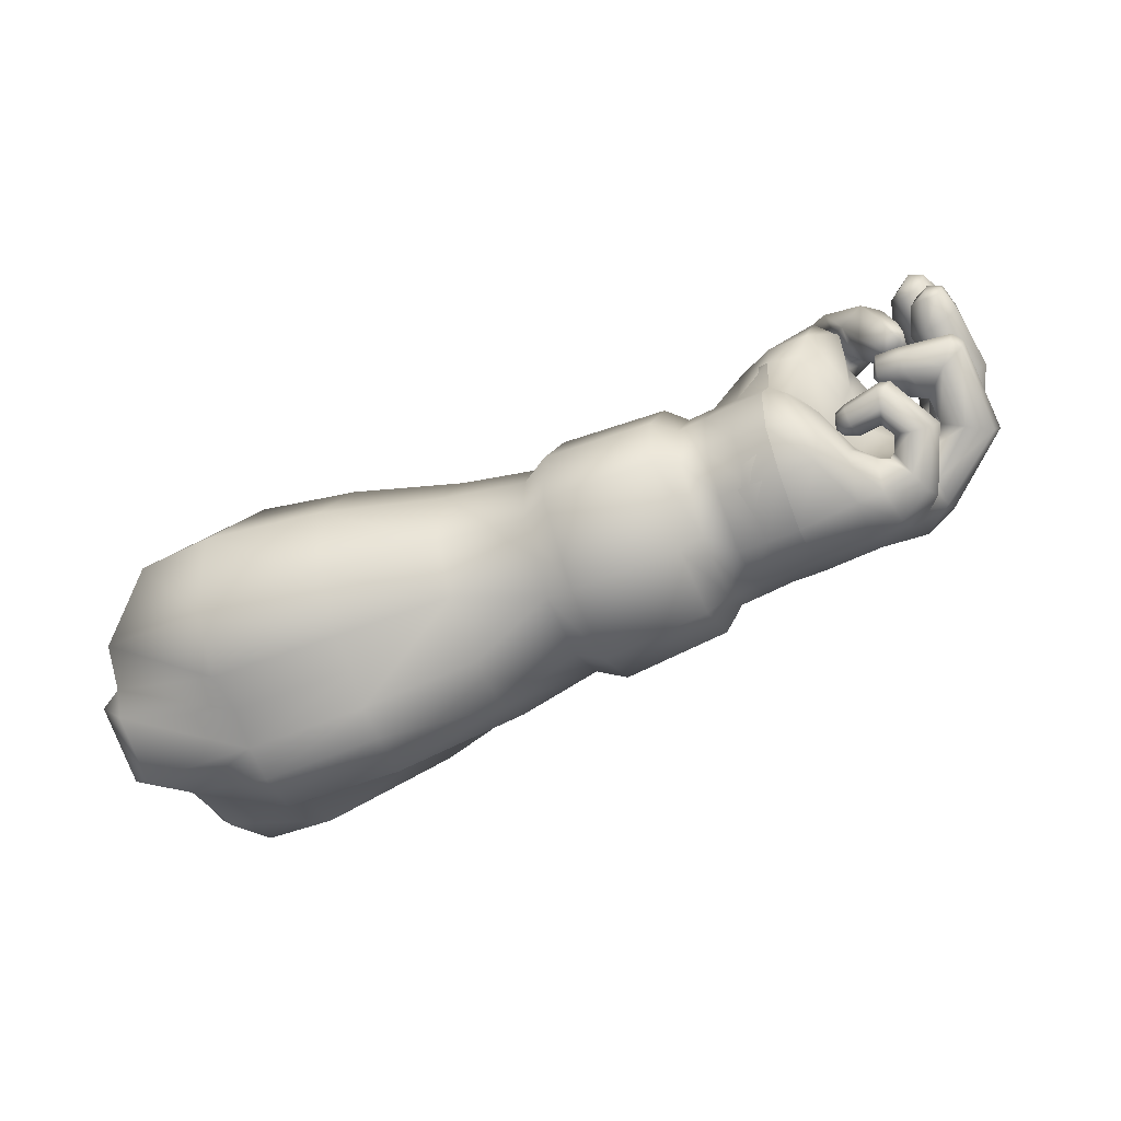
<metadata>
{"format":"obj","ext":"obj","renderer":"f3d","projection":"perspective","resolution":1024,"background":"white","views":[{"elev":-74.4,"azim":21.5,"up":"+Y"}]}
</metadata>
<code>
o Mesh.404_DrawCall_231.007
v 18.14 28.71 0.5197
v 18.1 28.62 0.2402
v 18.11 28.73 0.4352
v 18.53 28.72 0.9348
v 18.78 28.63 0.8006
v 18.53 28.79 1.569
v 18.74 28.73 1.708
v 18.65 28.75 1.808
v 18.73 28.54 1.772
v 18.64 28.55 1.882
v 18.66 28.32 1.763
v 18.57 28.34 1.861
v 18.42 28.26 1.662
v 18.06 28.36 1.915
v 18.04 28.29 1.76
v 17.82 28.44 1.91
v 17.78 28.38 1.778
v 17.74 28.44 1.762
v 17.85 28.42 1.537
v 17.87 28.64 1.51
v 18.07 28.63 1.418
v 18.11 28.8 1.683
v 17.85 28.1 0.8491
v 17.91 28.01 0.4746
v 17.86 28.11 0.646
v 17.93 28.14 1.188
v 18.17 28.08 1.169
v 17.78 28.21 1.499
v 17.87 28.19 1.692
v 17.79 28.21 1.698
v 17.85 28.03 1.768
v 17.75 28.05 1.792
v 17.76 27.87 1.763
v 17.68 27.88 1.774
v 17.65 27.8 1.591
v 17.32 27.93 1.692
v 17.32 27.84 1.532
v 17.22 27.99 1.642
v 17.22 27.93 1.512
v 17.19 27.99 1.508
v 17.24 27.96 1.429
v 17.28 28.1 1.387
v 17.41 28.09 1.336
v 17.41 28.22 1.446
v 18.38 29.57 1.97
v 18.39 29.63 2.196
v 18.25 29.78 1.982
v 18.52 29.57 2.22
v 18.42 29.67 2.299
v 18.63 29.66 2.278
v 18.57 29.84 2.375
v 18.72 29.78 2.318
v 18.61 29.9 2.331
v 18.81 29.83 2.158
v 18.71 29.97 2.15
v 18.95 29.83 1.682
v 18.82 30 1.706
v 18.94 30.01 1.031
v 18.78 30.19 1.129
v 18.22 29.99 0.1261
v 18.24 30.07 0.4161
v 18.03 30 0.1161
v 18.01 30.11 0.4872
v 17.68 30.27 0.7079
v 18.46 28.91 1.927
v 18.54 29 2.222
v 18.3 29.06 1.915
v 18.69 29 2.23
v 18.58 29.06 2.289
v 18.77 29.11 2.25
v 18.66 29.27 2.3
v 18.8 29.27 2.243
v 18.68 29.34 2.237
v 18.88 29.32 1.991
v 18.69 29.43 1.947
v 18.95 29.29 1.359
v 18.75 29.41 1.413
v 18.69 29.35 0.5941
v 18.51 29.46 0.7591
v 18.23 29.27 0.1052
v 18.24 29.36 0.3797
v 18.19 29.4 0.3885
v 16.49 27.52 1.395
v 16.48 27.48 0.8044
v 16.86 27.52 1.394
v 16.14 27.53 0.7937
v 16.52 27.72 0.3816
v 16.18 27.75 0.3586
v 16.59 28.14 0.1129
v 16.25 28.15 0.1178
v 16.71 28.83 -0.000804
v 16.36 28.82 -0.000618
v 16.79 29.3 0.04146
v 16.49 29.55 0.2067
v 16.87 29.73 0.1955
v 16.92 30.05 0.5613
v 17.52 29.9 0.08486
v 16.27 28.28 2.058
v 16.62 28.22 2.089
v 16.37 28.82 1.981
v 16.53 27.71 1.859
v 16.78 27.7 1.801
v 17 27.7 1.652
v 17.18 27.57 1.208
v 17.23 27.74 1.322
v 17.45 27.75 1.141
v 17.32 28.18 1.194
v 17.56 28.17 0.9891
v 17.41 28.75 0.9915
v 17.69 28.76 0.8749
v 17.57 29.37 1.056
v 17.84 29.37 0.8223
v 17.78 29.99 0.9964
v 17.94 29.94 0.8029
v 17.43 29.37 -0.005555
v 17.33 28.67 -0.008421
v 17.22 28.05 0.1631
v 17.14 27.65 0.4145
v 17.11 27.49 0.8558
v 18 28.14 0.6099
v 17.68 28.17 0.9451
v 17.98 28.3 0.8865
v 17.93 28.79 0.8411
v 18.07 28.61 0.8287
v 18.29 28.6 1.04
v 18.27 28.64 1.334
v 17.45 30.49 1.496
v 17.66 30.22 1.067
v 16.97 30.43 1.09
v 17.67 30.12 1.446
v 17.63 29.86 1.63
v 17.93 29.89 1.63
v 17.72 29.82 1.77
v 18.01 29.38 1.612
v 17.79 29.36 1.756
v 18.04 29.16 1.659
v 17.91 29.14 1.76
v 18.55 29.51 2.015
v 18.47 29.58 1.49
v 18.7 29.49 1.523
v 18.44 29.73 0.894
v 18.68 29.65 0.8502
v 18.24 29.44 0.3773
v 18.25 29.5 0.09227
v 18.12 29.39 0.1507
v 18.69 28.9 1.969
v 18.52 28.87 1.377
v 18.77 28.86 1.34
v 18.27 28.92 0.7134
v 18.5 28.91 0.5556
v 18.18 28.77 0.4394
v 18.13 28.79 0.1206
v 18.03 28.71 0.2321
v 17.66 29.82 2.048
v 17.46 30.18 2.175
v 17.33 29.71 2.181
v 17.61 29.82 2.064
v 17.61 30.19 2.226
v 17.71 29.78 2.113
v 17.98 29.81 2.253
v 17.8 29.28 2.026
v 18.07 29.26 2.157
v 17.9 29.1 1.956
v 18.1 29.08 2.073
v 17.78 29.91 1.286
v 17.57 29.61 1.49
v 17.43 29.24 1.457
v 17.17 29.32 2.078
v 16.82 29.33 2.129
v 16.96 28.82 1.793
v 16.73 28.83 1.985
v 16.85 28.21 2.001
v 16.37 28.82 1.981
v 16.82 29.33 2.129
v 16.53 29.71 2.027
v 16.73 28.83 1.985
v 16.62 28.22 2.09
v 16.27 28.28 2.059
v 16.53 27.71 1.859
v 16.19 27.81 1.829
v 16.15 27.57 1.405
v 16.14 27.53 0.7936
v 16.49 27.52 1.396
v 16.48 27.48 0.8039
v 16.52 27.72 0.3813
v 16.18 27.75 0.3584
v 16.59 28.14 0.113
v 16.87 29.73 0.1946
v 16.49 29.55 0.2056
v 16.92 30.05 0.5613
v 16.25 28.15 0.1176
v 16.6 30.14 1.002
v 17.7 28.08 0.2544
v 17.58 27.82 0.3174
v 17.91 27.8 0.548
v 17.47 27.63 0.4758
v 17.81 27.63 0.6894
v 16.19 27.81 1.828
v 16.15 27.57 1.404
v 17.73 28.38 0.01275
v 18.01 28.17 0.3094
v 18.07 28.39 0.1793
v 17.85 28.71 0.1432
v 17.88 29.02 -0.07869
v 18.13 29.02 0.01478
v 17.98 29.38 0.06693
v 18 29.7 -0.02239
v 17.39 27.57 0.858
v 17.72 27.61 0.9006
v 18.07 29.39 0.7545
v 18.21 29.24 0.7268
v 18.16 28.92 0.7603
v 17.58 27.74 1.094
v 17.63 27.79 1.123
v 17.84 28.08 0.4119
v 18 29.05 1.802
v 18.17 29.01 1.928
v 18.24 29.07 1.97
v 18.41 29.08 2.191
v 18.5 29.32 2.204
v 18.3 29.74 2.192
v 18.48 29.93 2.278
v 17.22 28.12 1.471
v 17.28 28.17 1.453
v 18.2 29.91 0.7263
v 16.97 30.19 1.798
v 17.48 30.52 1.864
v 16.96 29.92 2.122
v 17.85 27.71 1.287
v 17.38 27.91 1.383
v 18.02 28.4 1.453
v 17.17 28.79 1.312
v 17.77 28.66 1.736
v 17.82 28.72 1.728
v 16.89 29.75 2.174
v 16.6 30.14 1.001
v 16.24 29.85 0.8533
v 15.98 28.4 2.008
v 16.12 29.15 1.912
v 18.19 28.36 1.372
v 18.45 30 2.087
v 18.51 30.06 1.675
v 16.16 29.41 0.2148
v 16.71 28.84 -0.001795
v 16.36 28.82 -0.000866
v 16.79 29.3 0.04129
v 16.89 29.75 2.174
v 16.96 29.92 2.123
v 16.59 30.1 1.721
v 16.97 30.19 1.799
v 16.97 30.43 1.09
v 18.18 29.71 0.0367
v 18.86 29.78 0.9189
v 18.87 29.62 1.609
v 18.71 29.64 2.097
v 18.12 28.75 1.875
v 18.08 28.58 1.944
v 17.39 28.22 1.612
v 17.35 28.09 1.699
v 18.17 27.91 1.216
v 18.06 27.75 1.26
v 17.09 28.2 1.686
v 18.21 28.31 1.099
v 18.42 28.16 1.02
v 18.23 29.13 1.766
v 18.18 29.86 2.108
v 18.24 29.28 2.032
v 18.19 29.91 1.781
v 18.25 29.34 1.752
v 18.66 29.11 0.5136
v 18.94 29.06 1.331
v 18.85 29.1 1.996
v 18.43 29.35 1.918
v 17.56 30.46 1.98
v 17.6 30.5 1.543
v 16.59 30.1 1.721
v 16.22 29.72 1.567
v 16.52 29.71 2.027
v 17.7 28.04 1.066
v 17.7 27.85 1.287
v 17.76 28.07 1.232
v 17.61 27.89 1.413
v 17.66 28.09 1.367
v 16.05 28.82 -0.005949
v 15.95 28.19 0.08302
v 15.88 27.8 0.3466
v 18.16 29.08 0.895
v 18.36 29.04 1.441
v 18.29 29.37 0.9255
v 18.48 29.33 1.457
v 18.23 29.57 0.7123
v 18.26 29.97 1.044
v 18.3 29.83 1.555
v 15.9 27.9 1.799
v 15.86 27.66 1.373
v 15.84 27.61 0.7885
v 18.46 30.22 1.157
v 17.86 28.7 1.888
v 17.84 28.57 1.949
v 17.26 28.17 1.597
v 17.24 28.08 1.652
v 18.78 28.42 0.8023
v 18.7 28.21 0.8633
v 16.16 29.41 0.2146
v 16.24 29.85 0.854
v 13.05 27.69 1.974
v 11.86 27.46 2.16
v 13 27.41 1.454
v 10.72 27.73 -0.1384
v 11.96 28.08 -0.2546
v 10.61 27.39 -0.00148
v 14.03 28.33 2.073
v 13.16 28.31 2.241
v 13.94 27.78 1.844
v 13.24 28.77 -0.2955
v 13.35 29.4 -0.1634
v 14.11 28.78 -0.1409
v 16.22 29.72 1.568
v 15.91 29.59 1.568
v 9.294 27.62 0.7118
v 10.54 27.23 0.7673
v 9.296 27.69 1.434
v 9.592 27.88 0.3427
v 10.55 27.25 0.3899
v 10.55 27.28 1.179
v 10.51 27.19 1.607
v 9.337 27.88 1.666
v 9.415 27.98 2.115
v 9.251 29.28 1.375
v 9.5 29.32 1.905
v 11.98 28.16 2.591
v 12.18 29.3 2.445
v 11.82 27.24 1.544
v 10.8 28.08 2.775
v 11.2 29.3 2.624
v 10.58 27.41 2.213
v 11.47 29.98 1.253
v 12.32 30.08 1.182
v 11.45 29.92 0.8437
v 15.9 27.9 1.8
v 15.99 28.4 2.008
v 13.45 29.95 1.131
v 13.41 29.72 1.715
v 11.82 27.25 1.153
v 15.61 27.88 1.785
v 15.86 27.66 1.373
v 15.56 27.63 1.061
v 15.84 27.6 0.7884
v 15.59 27.79 0.327
v 9.09 27.95 1.513
v 9.091 27.88 0.6726
v 9.438 28.3 0.2804
v 11.8 27.13 0.7797
v 11.81 27.18 0.4057
v 11.82 27.37 -0.06012
v 16.12 29.15 1.912
v 15.83 29.14 1.897
v 15.7 28.39 1.993
v 12.23 29.6 -0.5149
v 11.07 28.71 -0.7002
v 11.65 30.12 0.5337
v 12.08 28.77 -0.5913
v 10.8 27.95 -0.5057
v 9.788 27.97 -0.166
v 9.628 28.3 -0.2049
v 10.07 28.13 -0.5177
v 9.948 28.42 -0.5292
v 10.78 28.68 -0.6602
v 14.26 29.64 1.607
v 14.29 29.8 0.7837
v 14.18 29.16 1.967
v 13.32 29.21 2.126
v 9.965 28.41 2.665
v 11.44 29.92 1.875
v 11.02 29.14 2.577
v 12.28 29.88 1.829
v 16.06 28.81 -0.006836
v 15.95 28.19 0.08205
v 15.88 27.8 0.3456
v 10.12 29.32 2.415
v 11.18 29.24 2.43
v 12.11 29.77 1.901
v 12.3 30.04 -0.1263
v 11.45 29.91 -0.1464
v 13.12 28.12 -0.2009
v 13.03 27.57 0.1421
v 12.99 27.36 0.7452
v 11.71 30.02 1.543
v 12.34 30.21 0.3902
v 11.51 30.06 0.4088
v 13.44 29.88 0.4237
v 14.23 29.44 0.1342
v 10.13 29 -0.5588
v 10.97 28.93 -0.599
v 9.787 29.06 -0.2939
v 9.663 29.12 0.1639
v 9.252 29.19 0.4906
v 11.47 29.9 0.9753
v 11.51 29.93 -0.01717
v 11.73 30.08 -0.2329
v 11.75 29.9 -0.4029
v 12.17 29.71 -0.5244
v 11.4 29.4 -0.5526
v 14 28.16 -0.05145
v 13.92 27.68 0.3584
v 13.89 27.52 1.075
v 15.66 28.2 0.05996
v 15.77 28.81 -0.02731
v 15.86 29.35 0.2493
v 15.93 29.73 0.7937
v 14.41 28.82 -0.3075
v 15.67 29.54 0.05179
v 15.54 28.83 -0.2413
v 14.55 29.57 -0.01153
v 15.74 29.93 0.7449
v 14.62 29.99 0.7559
v 15.71 29.76 1.674
v 14.59 29.81 1.717
v 15.62 29.23 2.068
v 14.5 29.25 2.135
v 15.46 28.33 2.183
v 14.33 28.29 2.258
v 15.35 27.73 1.933
v 14.21 27.65 1.992
v 15.3 27.43 1.063
v 14.16 27.34 1.094
v 15.33 27.61 0.2971
v 14.19 27.52 0.2488
v 15.42 28.14 -0.1415
v 14.29 28.09 -0.2103
f 304 305 189
f 306 307 308
f 309 310 311
f 312 313 314
f 315 316 317
f 318 305 319
f 320 321 322
f 321 320 323
f 324 323 311
f 325 326 327
f 324 321 323
f 309 311 323
f 328 327 326
f 329 327 330
f 331 313 332
f 333 308 307
f 334 331 335
f 307 336 333
f 337 338 339
f 328 330 327
f 340 180 341
f 305 249 192
f 192 189 305
f 342 338 343
f 332 335 331
f 318 249 305
f 325 344 326
f 249 318 175
f 345 346 340
f 347 346 345
f 347 348 346
f 349 348 347
f 350 320 322
f 351 320 350
f 351 323 320
f 352 323 351
f 321 353 344
f 324 353 321
f 324 354 353
f 311 354 324
f 311 355 354
f 310 355 311
f 319 356 318
f 357 356 319
f 357 341 356
f 358 341 357
f 358 340 341
f 345 340 358
f 359 360 361
f 362 360 359
f 362 363 360
f 310 363 362
f 310 309 363
f 352 364 323
f 365 364 352
f 365 366 364
f 367 366 365
f 367 368 366
f 342 369 370
f 343 369 342
f 343 371 369
f 372 371 343
f 372 312 371
f 178 341 180
f 173 341 178
f 173 356 341
f 175 356 173
f 175 318 356
f 336 334 373
f 307 334 336
f 307 331 334
f 306 331 307
f 335 374 375
f 335 376 374
f 332 376 335
f 189 377 304
f 245 377 189
f 245 378 377
f 191 378 245
f 191 379 378
f 186 379 191
f 186 182 379
f 380 381 382
f 383 361 384
f 383 359 361
f 316 359 383
f 316 362 359
f 315 362 316
f 315 310 362
f 385 310 315
f 385 355 310
f 386 355 385
f 386 354 355
f 387 354 386
f 387 353 354
f 308 353 387
f 308 344 353
f 333 344 308
f 333 326 344
f 336 326 333
f 336 328 326
f 373 328 336
f 373 330 328
f 380 330 373
f 380 382 330
f 382 388 330
f 335 373 334
f 375 373 335
f 375 381 373
f 389 384 390
f 389 383 384
f 391 383 389
f 391 316 383
f 392 316 391
f 392 317 316
f 368 393 394
f 367 393 368
f 367 395 393
f 365 395 367
f 365 396 395
f 352 396 365
f 352 397 396
f 351 397 352
f 351 329 397
f 350 329 351
f 350 327 329
f 322 327 350
f 322 325 327
f 321 325 322
f 321 344 325
f 388 329 330
f 398 329 388
f 398 397 329
f 399 397 398
f 399 396 397
f 400 396 399
f 400 395 396
f 401 395 400
f 401 393 395
f 402 393 401
f 402 394 393
f 403 394 402
f 317 385 315
f 404 385 317
f 404 386 385
f 405 386 404
f 405 387 386
f 406 387 405
f 406 308 387
f 314 308 406
f 314 306 308
f 313 306 314
f 313 331 306
f 374 338 337
f 376 338 374
f 376 343 338
f 332 343 376
f 332 372 343
f 313 372 332
f 313 312 372
f 381 380 373
f 340 181 180
f 346 181 340
f 346 182 181
f 348 182 346
f 348 379 182
f 349 379 348
f 349 378 379
f 407 378 349
f 407 377 378
f 408 377 407
f 408 304 377
f 409 304 408
f 409 305 304
f 410 305 409
f 410 319 305
f 360 368 361
f 360 366 368
f 363 366 360
f 363 364 366
f 309 364 363
f 309 323 364
f 338 390 339
f 338 389 390
f 342 389 338
f 342 391 389
f 370 391 342
f 370 392 391
f 1 2 3
f 4 2 1
f 4 5 2
f 6 5 4
f 6 7 5
f 8 7 6
f 8 9 7
f 10 9 8
f 10 11 9
f 12 11 10
f 12 13 11
f 14 13 12
f 14 15 13
f 16 15 14
f 16 17 15
f 18 17 16
f 18 19 17
f 20 19 18
f 20 21 19
f 22 21 20
f 23 24 25
f 26 24 23
f 26 27 24
f 28 27 26
f 28 29 27
f 30 29 28
f 30 31 29
f 32 31 30
f 32 33 31
f 34 33 32
f 34 35 33
f 36 35 34
f 36 37 35
f 38 37 36
f 38 39 37
f 40 39 38
f 40 41 39
f 42 41 40
f 42 43 41
f 44 43 42
f 45 46 47
f 48 46 45
f 48 49 46
f 50 49 48
f 50 51 49
f 52 51 50
f 52 53 51
f 54 53 52
f 54 55 53
f 56 55 54
f 56 57 55
f 58 57 56
f 58 59 57
f 60 59 58
f 60 61 59
f 62 61 60
f 62 63 61
f 64 63 62
f 65 66 67
f 68 66 65
f 68 69 66
f 70 69 68
f 70 71 69
f 72 71 70
f 72 73 71
f 74 73 72
f 74 75 73
f 76 75 74
f 76 77 75
f 78 77 76
f 78 79 77
f 80 79 78
f 80 81 79
f 82 81 80
f 83 84 85
f 86 84 83
f 86 87 84
f 88 87 86
f 88 89 87
f 90 89 88
f 90 91 89
f 92 91 90
f 92 93 91
f 94 93 92
f 94 95 93
f 96 95 94
f 96 97 95
f 64 97 96
f 64 62 97
f 98 99 100
f 101 99 98
f 101 102 99
f 85 102 101
f 85 103 102
f 104 103 85
f 104 105 103
f 106 105 104
f 106 107 105
f 108 107 106
f 108 109 107
f 110 109 108
f 110 111 109
f 112 111 110
f 112 113 111
f 114 113 112
f 114 64 113
f 97 93 95
f 115 93 97
f 115 91 93
f 116 91 115
f 116 89 91
f 117 89 116
f 117 87 89
f 118 87 117
f 118 84 87
f 119 84 118
f 119 85 84
f 104 85 119
f 120 121 25
f 122 121 120
f 122 123 121
f 124 123 122
f 124 1 123
f 125 1 124
f 125 4 1
f 126 4 125
f 126 6 4
f 21 6 126
f 21 22 6
f 127 128 129
f 130 128 127
f 130 131 128
f 132 131 130
f 132 133 131
f 134 133 132
f 134 135 133
f 136 135 134
f 136 137 135
f 45 138 48
f 139 138 45
f 139 140 138
f 141 140 139
f 141 142 140
f 143 142 141
f 143 144 142
f 82 144 143
f 82 145 144
f 65 146 68
f 147 146 65
f 147 148 146
f 149 148 147
f 149 150 148
f 151 150 149
f 151 152 150
f 3 152 151
f 3 153 152
f 154 155 156
f 157 155 154
f 157 158 155
f 159 158 157
f 159 160 158
f 161 160 159
f 161 162 160
f 163 162 161
f 163 164 162
f 128 113 64
f 165 113 128
f 165 111 113
f 166 111 165
f 166 167 111
f 156 167 166
f 156 168 167
f 169 168 156
f 169 170 168
f 171 170 169
f 171 172 170
f 99 172 171
f 99 102 172
f 173 174 175
f 176 173 177
f 177 178 179
f 180 181 179
f 181 182 183
f 184 182 185
f 185 186 187
f 188 189 190
f 180 179 178
f 183 179 181
f 184 183 182
f 191 187 186
f 176 174 173
f 186 185 182
f 178 177 173
f 189 192 190
f 193 194 117
f 195 194 193
f 195 196 194
f 197 196 195
f 198 199 101
f 198 101 98
f 165 131 166
f 24 195 193
f 200 201 193
f 200 202 201
f 202 200 2
f 203 2 200
f 203 204 152
f 205 204 80
f 206 145 80
f 115 97 207
f 206 115 207
f 116 115 204
f 203 116 204
f 117 116 200
f 193 117 200
f 118 117 194
f 196 118 194
f 153 2 203
f 153 203 152
f 206 144 145
f 208 209 106
f 210 211 82
f 123 212 210
f 3 123 1
f 213 214 121
f 25 121 23
f 215 25 24
f 163 216 164
f 164 217 218
f 206 204 115
f 203 200 116
f 219 69 220
f 220 71 73
f 221 49 222
f 221 46 49
f 62 207 97
f 42 223 224
f 219 66 69
f 222 51 53
f 104 208 106
f 225 114 210
f 226 227 129
f 228 155 226
f 208 104 119
f 35 229 33
f 230 41 43
f 37 39 230
f 21 126 231
f 15 17 231
f 153 3 2
f 3 151 123
f 199 86 83
f 111 167 232
f 154 156 166
f 20 233 234
f 169 156 235
f 83 85 101
f 236 94 237
f 98 100 238
f 238 100 239
f 64 96 128
f 228 235 155
f 156 155 235
f 154 166 131
f 165 128 131
f 83 101 199
f 205 152 204
f 206 80 204
f 213 106 209
f 6 22 8
f 231 240 15
f 19 231 17
f 234 22 20
f 231 19 21
f 233 20 18
f 63 64 114
f 55 57 241
f 241 242 47
f 51 222 49
f 71 220 69
f 145 82 80
f 94 236 96
f 243 237 94
f 217 164 216
f 41 230 39
f 28 44 30
f 224 44 42
f 223 42 40
f 191 244 187
f 245 244 191
f 245 246 244
f 189 246 245
f 189 188 246
f 247 175 174
f 248 175 247
f 248 249 175
f 250 249 248
f 250 192 249
f 251 192 250
f 251 190 192
f 206 252 144
f 207 252 206
f 207 60 252
f 62 60 207
f 56 253 58
f 254 253 56
f 254 142 253
f 140 142 254
f 138 50 48
f 255 50 138
f 255 52 50
f 54 52 255
f 54 254 56
f 255 254 54
f 255 140 254
f 138 140 255
f 256 10 8
f 257 10 256
f 257 12 10
f 14 12 257
f 25 201 120
f 215 201 25
f 215 193 201
f 24 193 215
f 258 32 30
f 259 32 258
f 259 34 32
f 36 34 259
f 29 260 27
f 31 260 29
f 31 261 260
f 33 261 31
f 197 260 261
f 195 260 197
f 195 27 260
f 24 27 195
f 105 262 103
f 107 262 105
f 107 232 262
f 109 232 107
f 109 111 232
f 240 13 15
f 263 13 240
f 263 264 13
f 122 264 263
f 122 120 264
f 137 216 163
f 136 216 137
f 136 217 216
f 265 217 136
f 265 218 217
f 162 266 160
f 267 266 162
f 267 268 266
f 269 268 267
f 269 218 265
f 267 218 269
f 267 164 218
f 162 164 267
f 78 205 80
f 270 205 78
f 270 152 205
f 150 152 270
f 150 271 148
f 270 271 150
f 270 76 271
f 78 76 270
f 74 271 76
f 272 271 74
f 272 148 271
f 146 148 272
f 58 252 60
f 253 252 58
f 253 144 252
f 142 144 253
f 103 172 102
f 262 172 103
f 262 170 172
f 232 170 262
f 232 168 170
f 167 168 232
f 55 222 53
f 241 222 55
f 241 221 222
f 47 221 241
f 47 46 221
f 75 220 73
f 273 220 75
f 273 219 220
f 67 219 273
f 67 66 219
f 126 240 231
f 125 240 126
f 125 263 240
f 124 263 125
f 124 122 263
f 155 227 226
f 158 227 155
f 158 274 227
f 160 274 158
f 160 266 274
f 227 127 129
f 274 127 227
f 274 275 127
f 266 275 274
f 266 268 275
f 237 276 236
f 277 276 237
f 277 278 276
f 239 278 277
f 239 100 278
f 213 108 106
f 121 108 213
f 121 110 108
f 123 110 121
f 123 112 110
f 210 112 123
f 210 114 112
f 214 279 121
f 280 279 214
f 280 281 279
f 282 281 280
f 282 283 281
f 230 283 282
f 230 43 283
f 279 23 121
f 281 23 279
f 281 26 23
f 283 26 281
f 283 28 26
f 43 28 283
f 43 44 28
f 94 284 243
f 92 284 94
f 92 285 284
f 90 285 92
f 90 286 285
f 88 286 90
f 88 86 286
f 151 212 123
f 149 212 151
f 149 287 212
f 147 287 149
f 147 288 287
f 65 288 147
f 65 67 288
f 212 211 210
f 287 211 212
f 287 289 211
f 288 289 287
f 288 290 289
f 67 290 288
f 67 273 290
f 211 81 82
f 289 81 211
f 289 79 81
f 290 79 289
f 290 77 79
f 273 77 290
f 273 75 77
f 143 291 82
f 141 291 143
f 141 292 291
f 139 292 141
f 139 293 292
f 45 293 139
f 45 47 293
f 229 261 33
f 209 261 229
f 209 197 261
f 208 197 209
f 208 196 197
f 119 196 208
f 119 118 196
f 238 198 98
f 294 198 238
f 294 199 198
f 295 199 294
f 295 86 199
f 296 86 295
f 296 286 86
f 96 129 128
f 236 129 96
f 236 226 129
f 276 226 236
f 276 228 226
f 278 228 276
f 278 235 228
f 209 214 213
f 229 214 209
f 229 280 214
f 35 280 229
f 35 282 280
f 37 282 35
f 37 230 282
f 275 130 127
f 268 130 275
f 268 132 130
f 269 132 268
f 269 134 132
f 265 134 269
f 265 136 134
f 242 293 47
f 297 293 242
f 297 292 293
f 225 292 297
f 225 291 292
f 210 291 225
f 210 82 291
f 57 242 241
f 59 242 57
f 59 297 242
f 61 297 59
f 61 225 297
f 63 225 61
f 63 114 225
f 22 256 8
f 234 256 22
f 234 298 256
f 233 298 234
f 233 299 298
f 18 299 233
f 18 16 299
f 44 258 30
f 224 258 44
f 224 300 258
f 223 300 224
f 223 301 300
f 40 301 223
f 40 38 301
f 131 157 154
f 133 157 131
f 133 159 157
f 135 159 133
f 135 161 159
f 137 161 135
f 137 163 161
f 7 302 5
f 9 302 7
f 9 303 302
f 11 303 9
f 11 264 303
f 13 264 11
f 5 202 2
f 302 202 5
f 302 201 202
f 303 201 302
f 303 120 201
f 264 120 303
f 278 169 235
f 100 169 278
f 100 171 169
f 99 171 100
f 146 70 68
f 272 70 146
f 272 72 70
f 74 72 272
f 14 299 16
f 257 299 14
f 257 298 299
f 256 298 257
f 36 301 38
f 259 301 36
f 259 300 301
f 258 300 259
f 411 412 413
f 414 412 411
f 414 415 412
f 416 415 414
f 416 417 415
f 418 417 416
f 418 419 417
f 420 419 418
f 420 421 419
f 422 421 420
f 422 423 421
f 424 423 422
f 424 425 423
f 426 425 424
f 426 427 425
f 428 427 426
f 428 429 427
f 430 429 428
f 430 413 429
f 411 413 430
f 420 369 371
f 418 369 420
f 418 370 369
f 416 370 418
f 416 392 370
f 414 392 416
f 414 317 392
f 411 317 414
f 411 404 317
f 430 404 411
f 430 405 404
f 428 405 430
f 428 406 405
f 426 406 428
f 426 314 406
f 424 314 426
f 424 312 314
f 422 312 424
f 422 371 312
f 420 371 422
f 421 345 358
f 423 345 421
f 423 347 345
f 425 347 423
f 425 349 347
f 427 349 425
f 427 407 349
f 429 407 427
f 429 408 407
f 413 408 429
f 413 409 408
f 412 409 413
f 412 410 409
f 415 410 412
f 415 319 410
f 417 319 415
f 417 357 319
f 419 357 417
f 419 358 357
f 421 358 419

</code>
